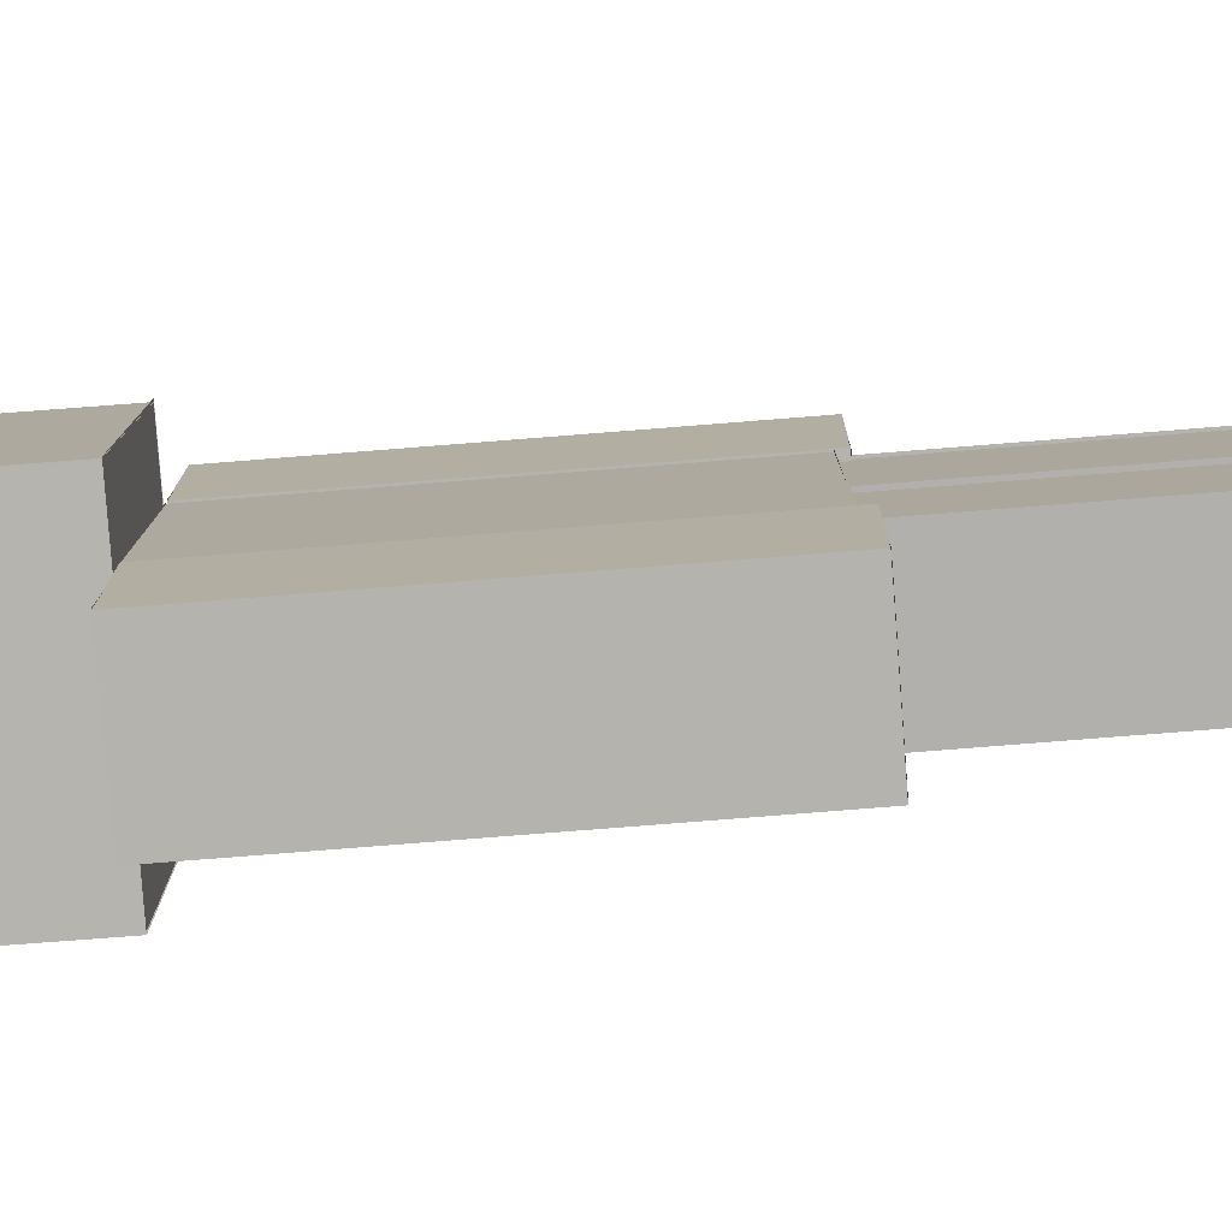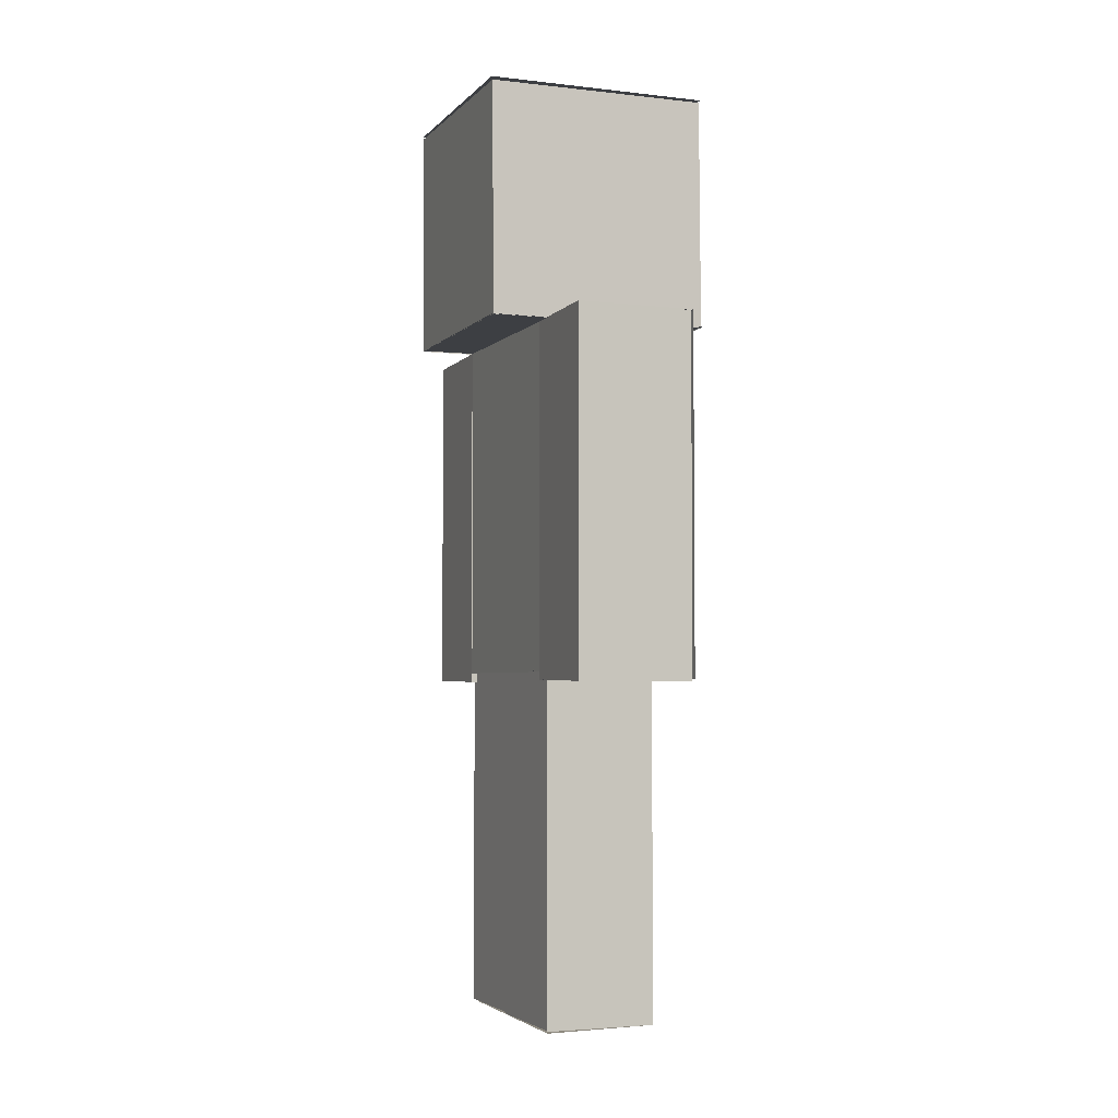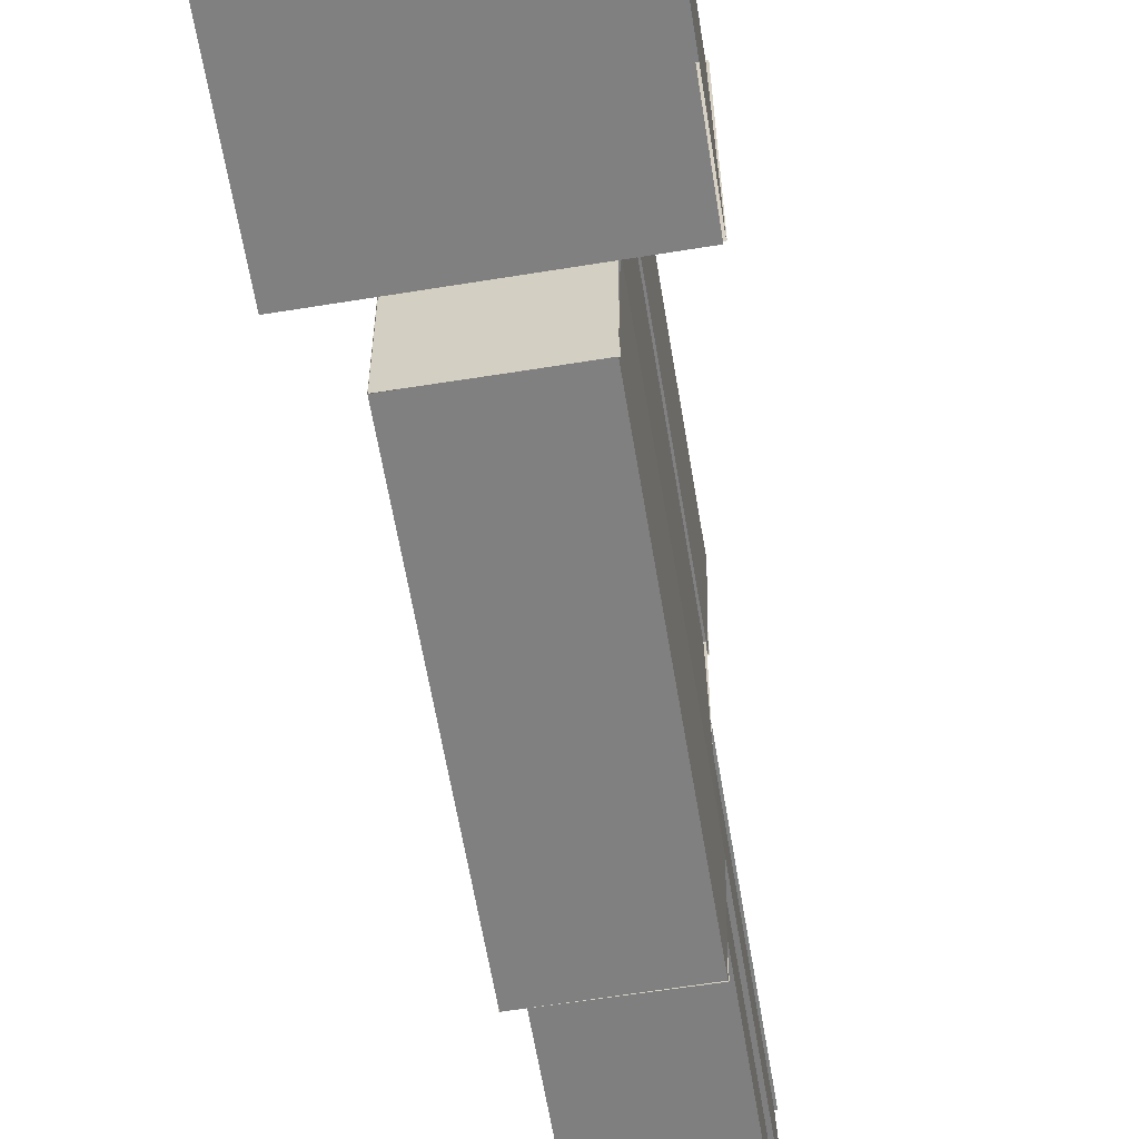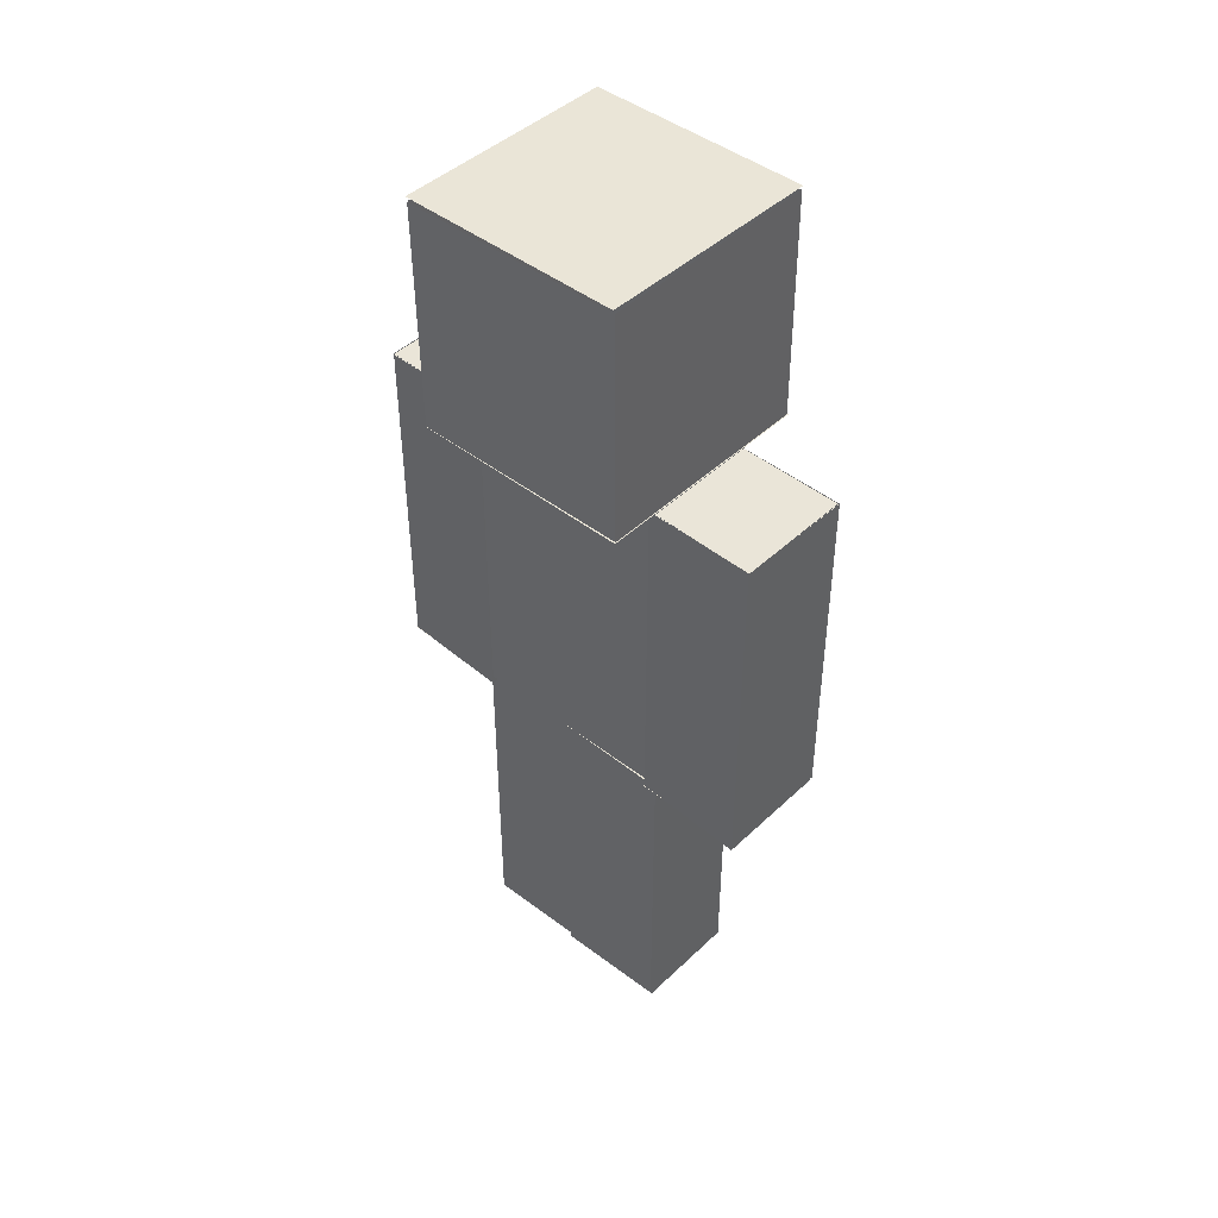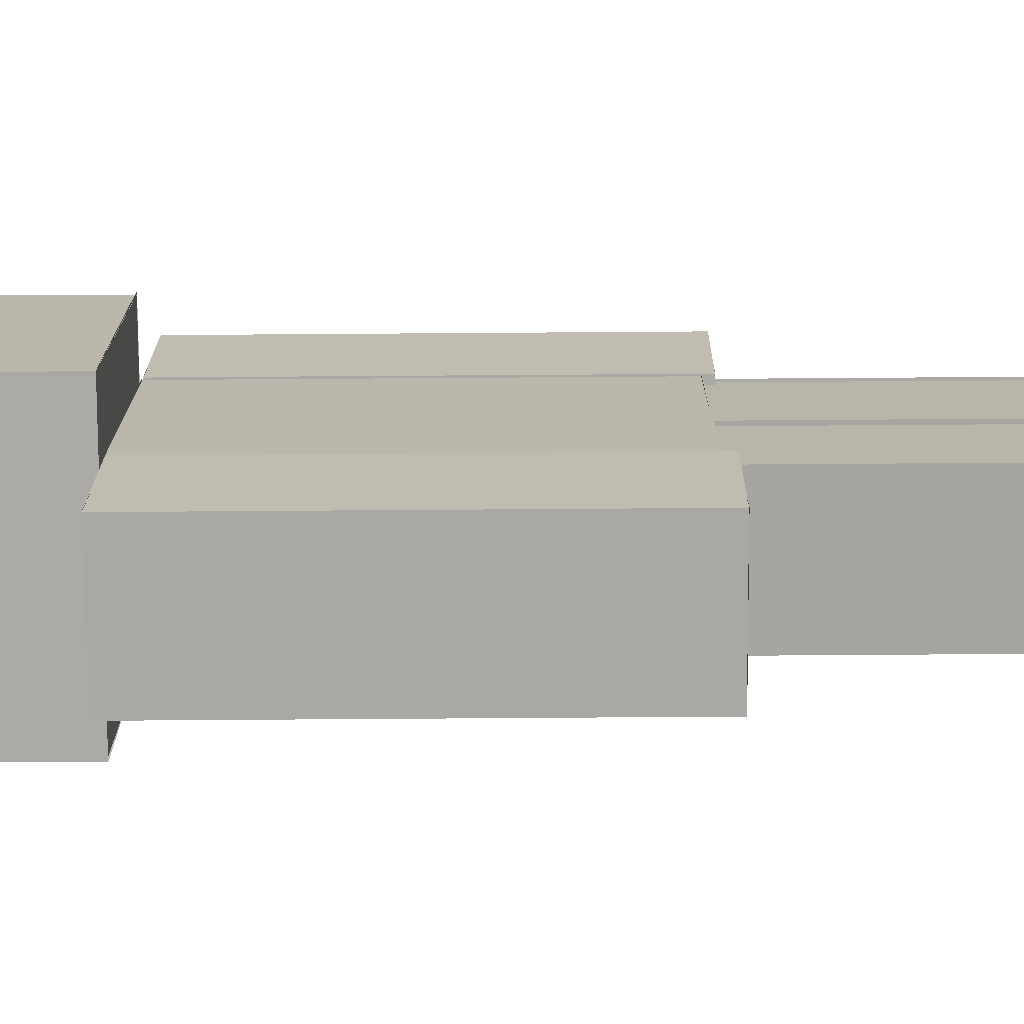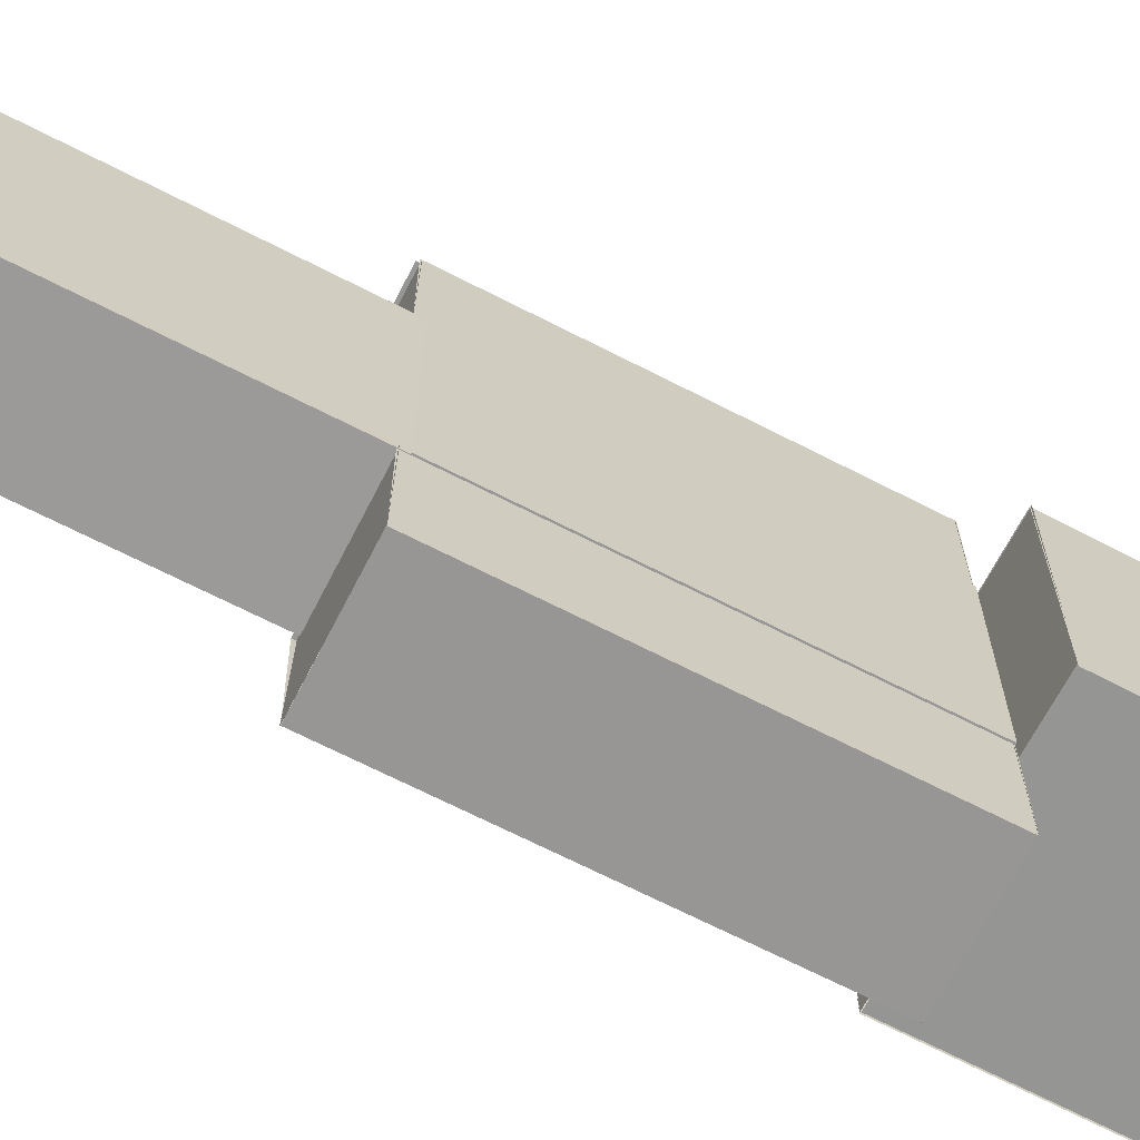
<metadata>
{"format":"obj","ext":"obj","renderer":"f3d","projection":"perspective","resolution":1024,"background":"white","views":[{"elev":-79.6,"azim":-85.5,"up":"+Z"},{"elev":-3.8,"azim":-20.8,"up":"+Y"},{"elev":-60.1,"azim":-170.7,"up":"+Z"},{"elev":44.5,"azim":-47.0,"up":"+Y"},{"elev":-74.7,"azim":-89.6,"up":"+Z"},{"elev":-68.3,"azim":62.8,"up":"+Z"}]}
</metadata>
<code>
g Cube
v -1.771 11.86 3.049
v -1.859 11.86 -2.844
v -1.859 2.35 -2.844
v -1.771 2.35 3.049
v 1.409 11.86 3.01
v -1.771 11.86 3.049
v -1.771 2.35 3.049
v 1.409 2.35 3.01
v 1.404 11.86 -2.863
v 1.409 11.86 3.01
v 1.409 2.35 3.01
v 1.404 2.35 -2.863
v 1.404 2.35 -2.863
v -1.85 2.35 -2.859
v -1.85 11.86 -2.859
v 1.404 11.86 -2.863
v 1.404 11.86 2.975
v 1.404 11.86 -2.883
v -1.78 11.88 -2.883
v -1.78 11.88 2.975
v 1.345 2.37 2.966
v 1.345 2.37 -2.893
v -1.82 2.375 -2.893
v -1.82 2.375 2.966
f 2 1 3
f 1 4 3
f 6 5 7
f 5 8 7
f 10 9 11
f 9 12 11
f 14 13 15
f 13 16 15
f 18 17 19
f 17 20 19
f 22 21 23
f 21 24 23
g Cube
v -3.294 18.39 -3.173
v -3.252 18.42 3.039
v 2.969 18.43 2.998
v 2.927 18.4 -3.215
v -3.297 11.9 -3.021
v -3.255 11.92 3.113
v 2.965 11.97 3.071
v 2.924 11.95 -3.063
v 2.903 18.33 -3.244
v 2.906 18.35 3.018
v 2.936 11.95 3.042
v 2.933 11.93 -3.221
v 2.933 11.93 -3.221
v -3.243 11.89 -3.1
v -3.273 18.3 -3.124
v 2.903 18.33 -3.244
v -3.206 11.92 3.083
v 2.936 11.95 3.042
v 2.906 18.35 3.018
v -3.236 18.32 3.059
v -3.236 18.32 3.059
v -3.317 18.3 -3.094
v -3.287 11.89 -3.07
v -3.206 11.92 3.083
f 26 25 27
f 25 28 27
f 30 29 31
f 29 32 31
f 34 33 35
f 33 36 35
f 38 37 39
f 37 40 39
f 42 41 43
f 41 44 43
f 46 45 47
f 45 48 47
g Cube
v 1.372 11.85 -5.83
v 1.366 11.85 -2.724
v 1.366 2.136 -2.724
v 1.372 2.136 -5.83
v -1.817 11.85 -5.806
v 1.372 11.85 -5.83
v 1.372 2.136 -5.83
v -1.817 2.136 -5.806
v -1.88 11.85 -2.729
v -1.817 11.85 -5.806
v -1.817 2.136 -5.806
v -1.88 2.09 -2.729
v -1.88 2.09 -2.729
v 1.315 2.09 -2.758
v 1.315 11.85 -2.758
v -1.88 11.85 -2.729
v -1.84 11.82 -2.743
v 1.378 11.82 -2.743
v 1.378 11.84 -5.796
v -1.84 11.84 -5.796
v 1.395 2.131 -5.825
v -1.834 2.131 -5.825
v -1.834 2.167 -2.763
v 1.395 2.167 -2.763
f 50 49 51
f 49 52 51
f 54 53 55
f 53 56 55
f 58 57 59
f 57 60 59
f 62 61 63
f 61 64 63
f 66 65 67
f 65 68 67
f 70 69 71
f 69 72 71
g Cube
v 1.428 -7.196 2.875
v 1.428 -7.196 -0.1918
v -1.569 -7.242 -0.1918
v -1.569 -7.242 2.875
v -1.613 2.524 3.072
v -1.613 -7.155 3.072
v -1.717 -7.155 -0.08352
v -1.717 2.524 -0.08352
v -1.717 2.524 -0.08352
v -1.717 -7.155 -0.08352
v 1.379 -7.155 -0.02936
v 1.379 2.524 -0.02936
v 1.379 2.524 -0.02936
v 1.379 -7.155 -0.02936
v 1.389 -7.155 3.077
v 1.389 2.524 3.077
v 1.389 2.524 3.077
v 1.389 -7.155 3.077
v -1.667 -7.155 3.107
v -1.667 2.524 3.107
v -1.677 2.545 3.062
v -1.677 2.545 -0.004746
v 1.32 2.56 -0.004746
v 1.32 2.56 3.053
f 74 73 75
f 73 76 75
f 78 77 79
f 77 80 79
f 82 81 83
f 81 84 83
f 86 85 87
f 85 88 87
f 90 89 91
f 89 92 91
f 94 93 95
f 93 96 95
g Cube
v 1.428 -7.196 0.04174
v 1.428 -7.196 -3.025
v -1.569 -7.242 -3.025
v -1.569 -7.242 0.04174
v -1.613 2.524 0.2387
v -1.613 -7.155 0.2387
v -1.717 -7.155 -2.917
v -1.717 2.524 -2.917
v -1.717 2.524 -2.917
v -1.717 -7.155 -2.917
v 1.379 -7.155 -2.863
v 1.379 2.524 -2.863
v 1.379 2.524 -2.863
v 1.379 -7.155 -2.863
v 1.389 -7.155 0.2436
v 1.389 2.524 0.2436
v 1.389 2.524 0.2436
v 1.389 -7.155 0.2436
v -1.667 -7.155 0.2731
v -1.667 2.524 0.2731
v -1.677 2.545 0.2288
v -1.677 2.545 -2.838
v 1.32 2.56 -2.838
v 1.32 2.56 0.219
f 98 97 99
f 97 100 99
f 102 101 103
f 101 104 103
f 106 105 107
f 105 108 107
f 110 109 111
f 109 112 111
f 114 113 115
f 113 116 115
f 118 117 119
f 117 120 119
g Cube
v 1.372 11.85 2.828
v 1.366 11.85 5.934
v 1.366 2.136 5.934
v 1.372 2.136 2.828
v -1.817 11.85 2.852
v 1.372 11.85 2.828
v 1.372 2.136 2.828
v -1.817 2.136 2.852
v -1.88 11.85 5.929
v -1.817 11.85 2.852
v -1.817 2.136 2.852
v -1.88 2.09 5.929
v -1.88 2.09 5.929
v 1.315 2.09 5.9
v 1.315 11.85 5.9
v -1.88 11.85 5.929
v -1.84 11.82 5.914
v 1.378 11.82 5.914
v 1.378 11.84 2.862
v -1.84 11.84 2.862
v 1.395 2.131 2.832
v -1.834 2.131 2.832
v -1.834 2.167 5.895
v 1.395 2.167 5.895
f 122 121 123
f 121 124 123
f 126 125 127
f 125 128 127
f 130 129 131
f 129 132 131
f 134 133 135
f 133 136 135
f 138 137 139
f 137 140 139
f 142 141 143
f 141 144 143

</code>
